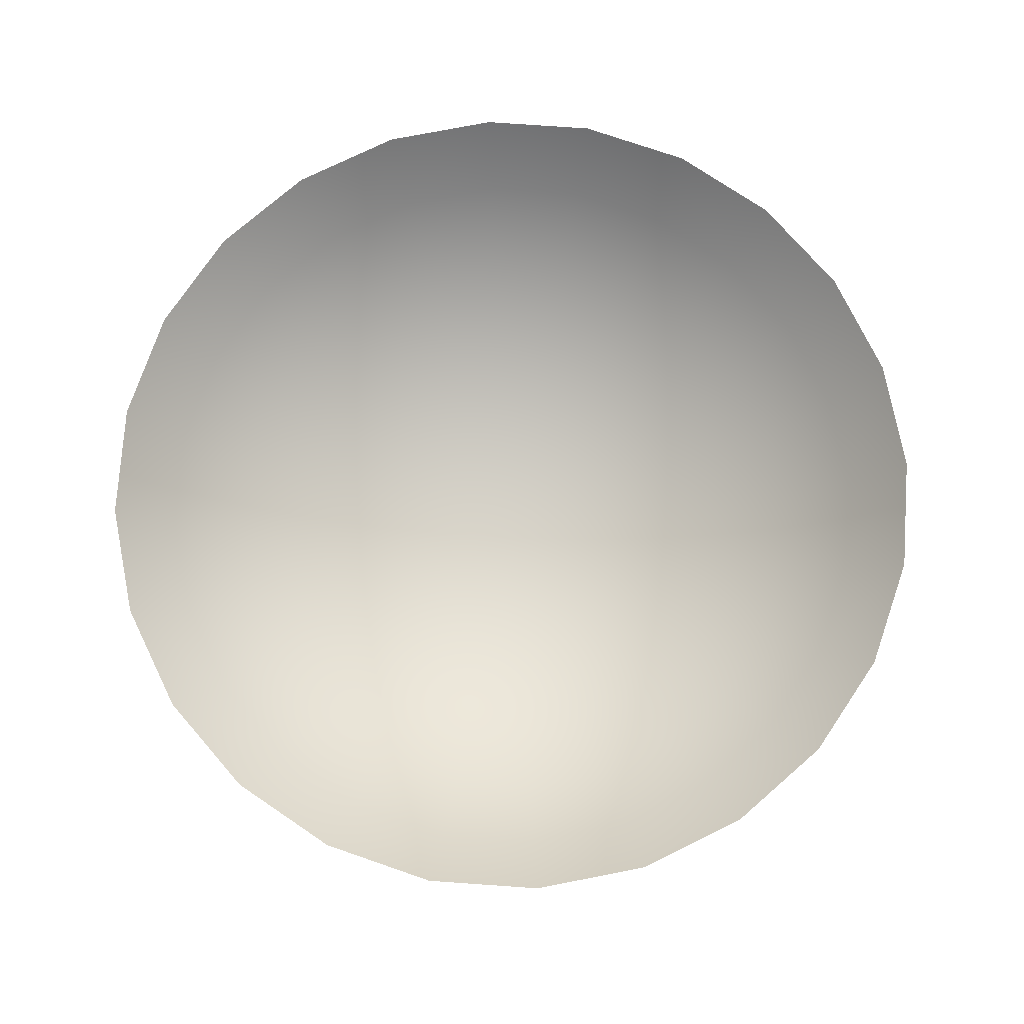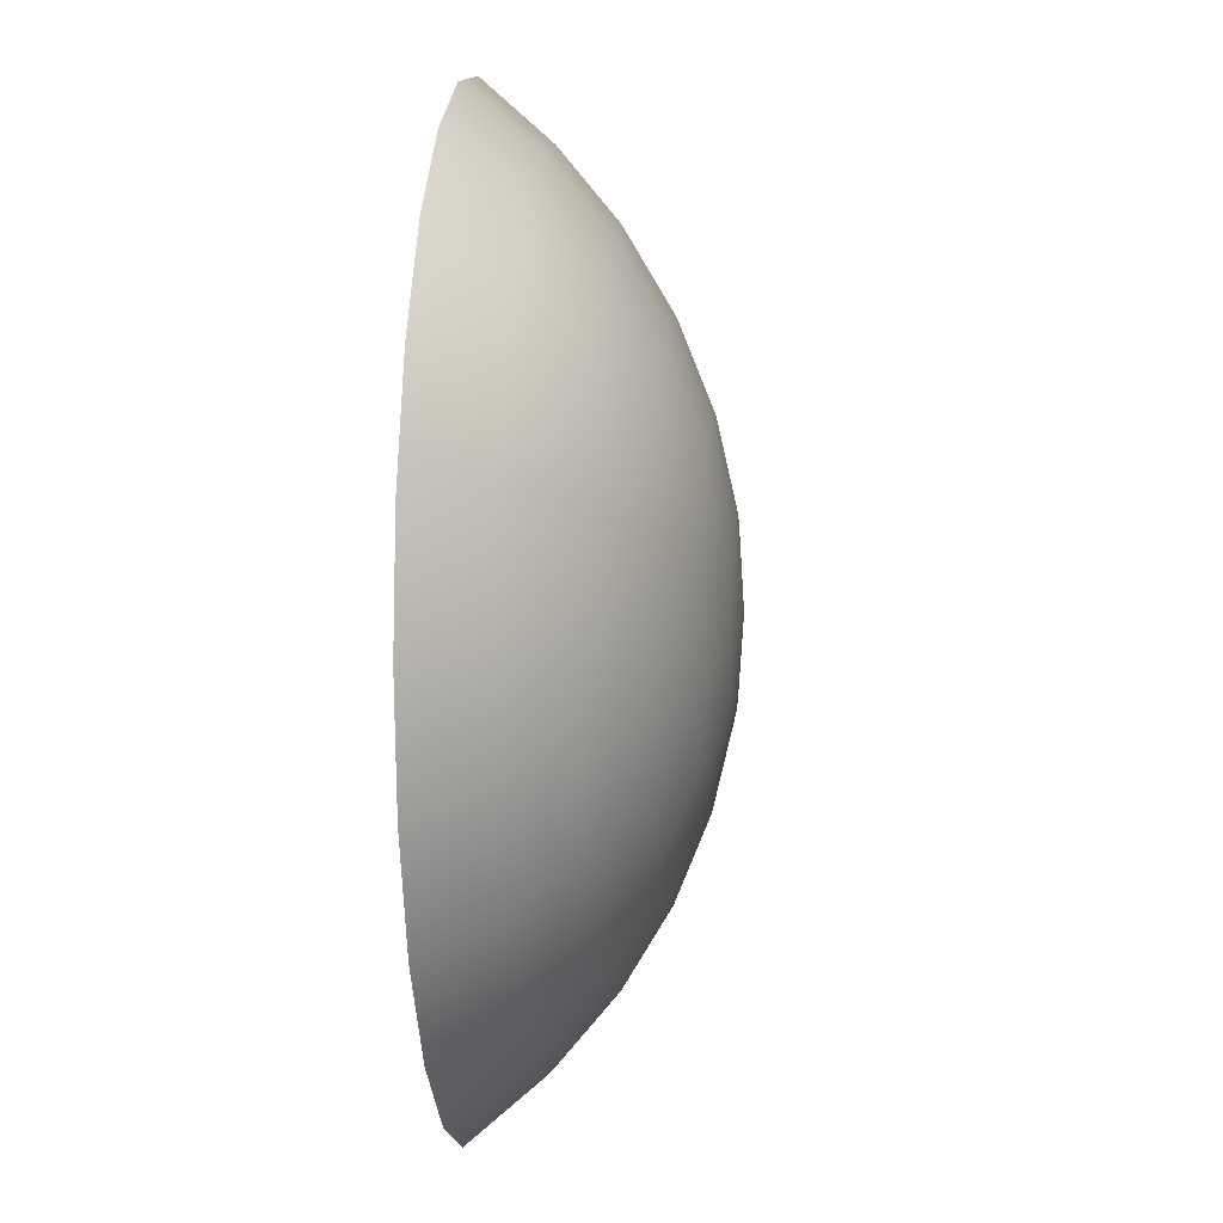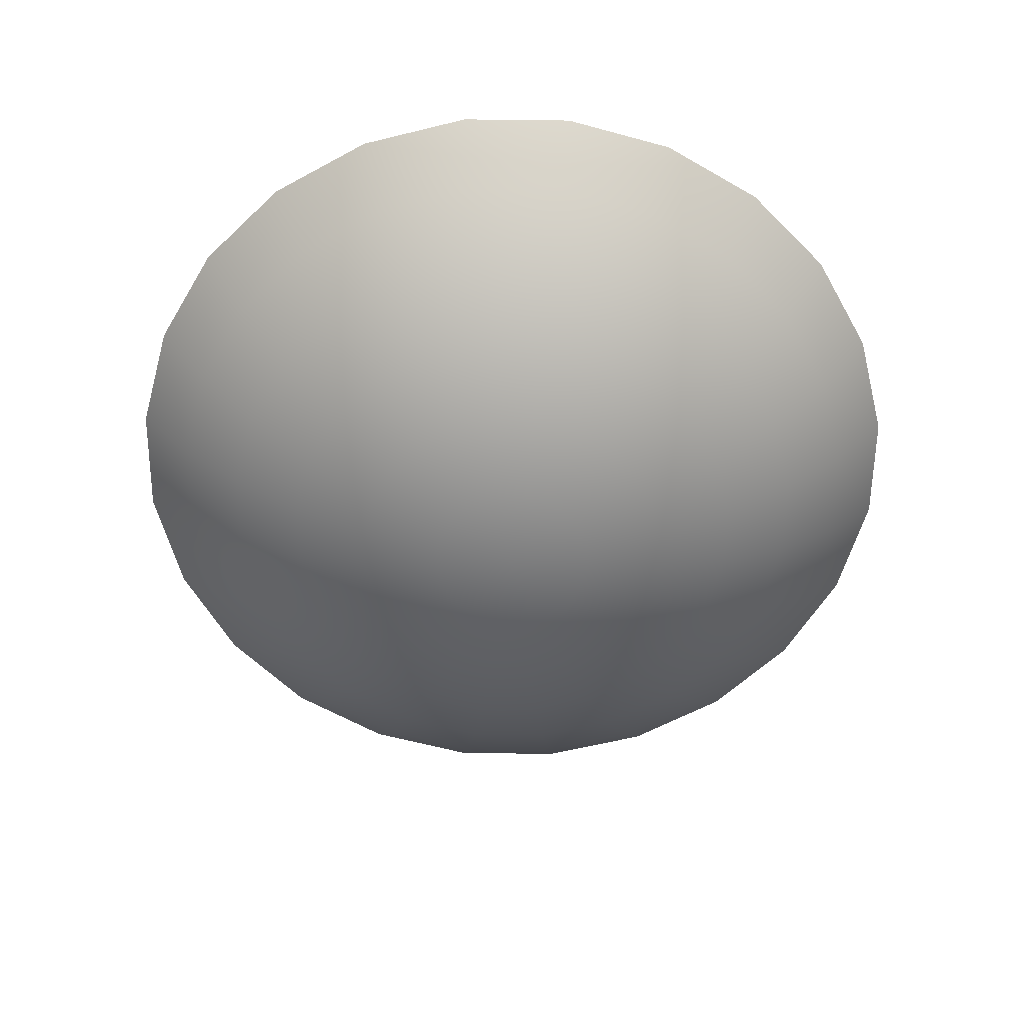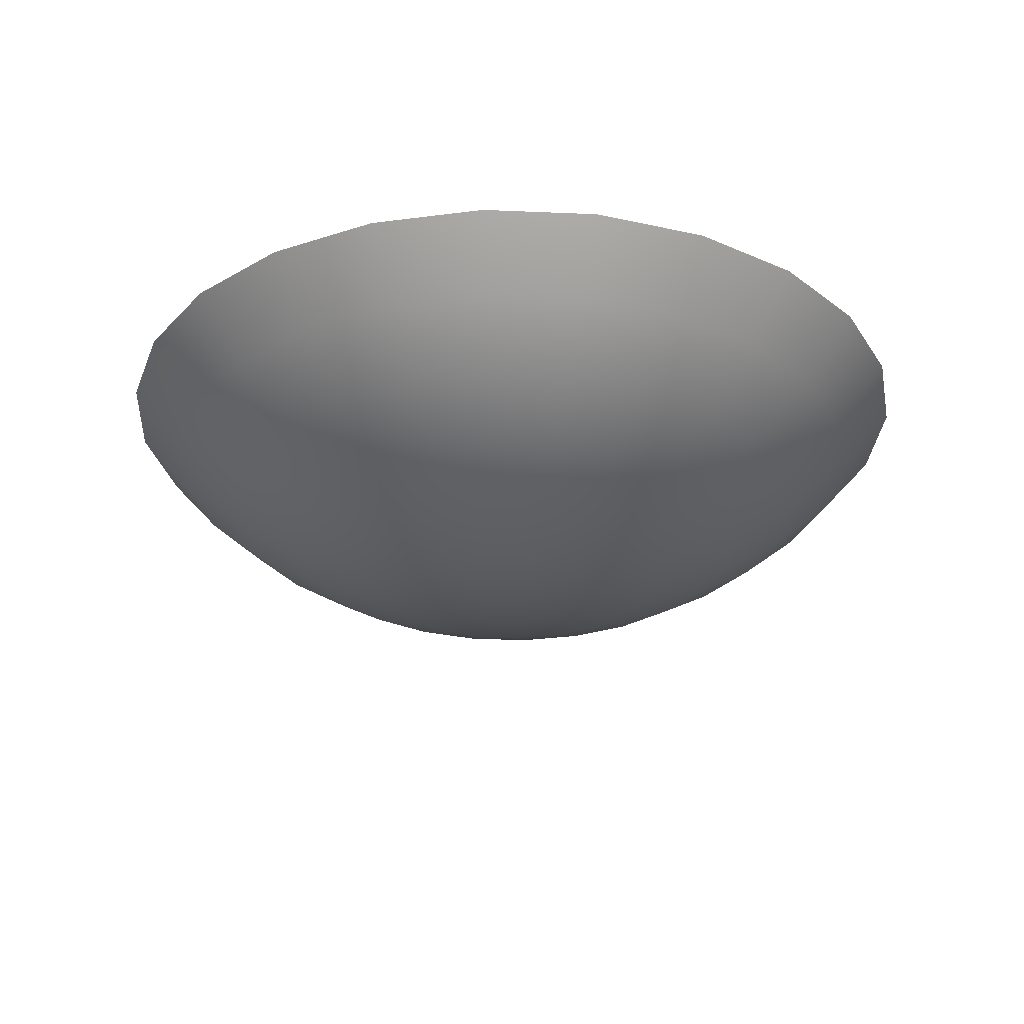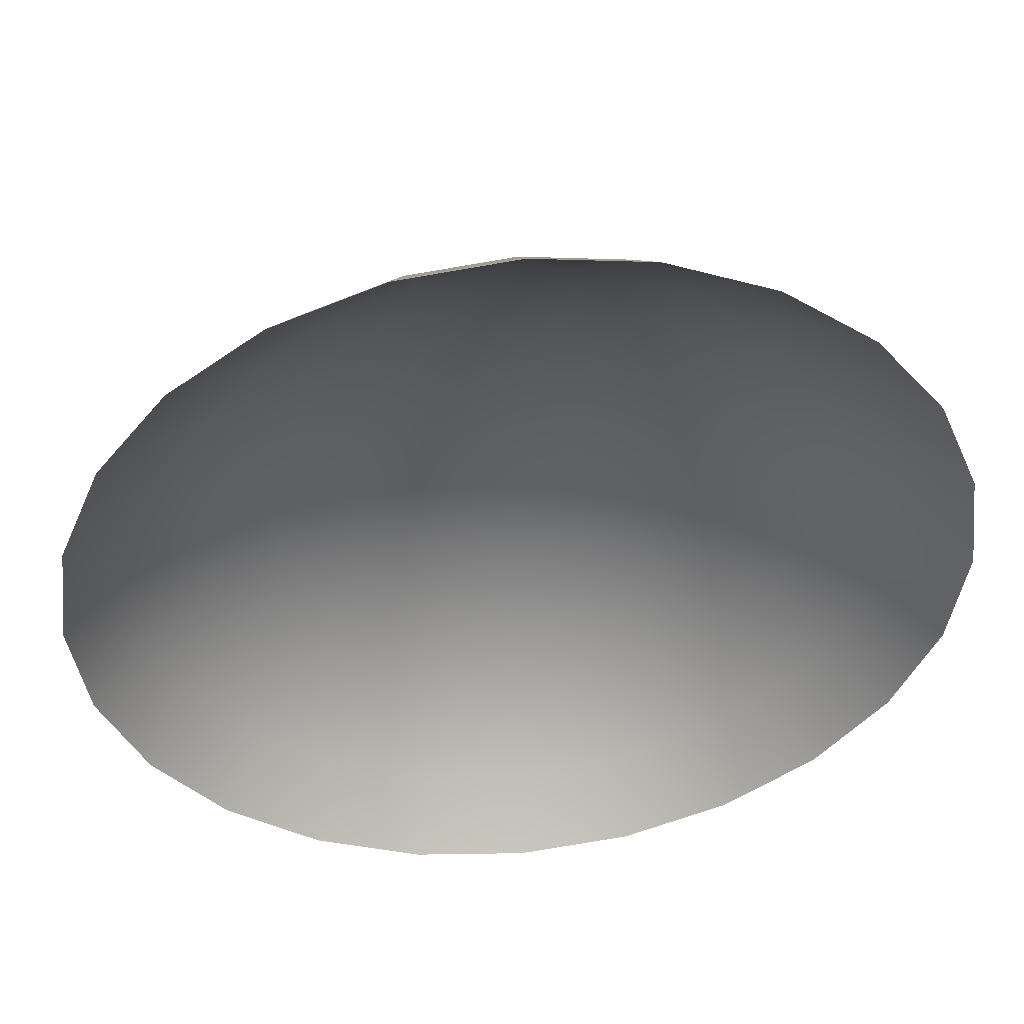
<metadata>
{"format":"obj","ext":"obj","renderer":"f3d","projection":"perspective","resolution":1024,"background":"white","views":[{"elev":75.6,"azim":101.5,"up":"+Z"},{"elev":4.9,"azim":95.2,"up":"+Y"},{"elev":-58.9,"azim":-128.2,"up":"+Z"},{"elev":-27.8,"azim":-116.2,"up":"+Z"},{"elev":48.5,"azim":-6.0,"up":"+Y"}]}
</metadata>
<code>
o Wooden_Plug29/Wooden_Plug/mesh1/mesh1-geometry#mesh1-geometry
v 0.571 -0.4205 -0.4227
v 0.5705 -0.4182 -0.4219
v 0.572 -0.4188 -0.4219
v 0.57 -0.4201 -0.4227
v 0.571 -0.4164 -0.4208
v 0.5719 -0.4211 -0.4227
v 0.57 -0.4223 -0.4232
v 0.5689 -0.4179 -0.4219
v 0.5729 -0.4172 -0.4208
v 0.5689 -0.4161 -0.4208
v 0.5733 -0.4197 -0.4219
v 0.5704 -0.4226 -0.4232
v 0.5695 -0.4221 -0.4232
v 0.5689 -0.4199 -0.4227
v 0.5714 -0.4148 -0.4195
v 0.5689 -0.4145 -0.4195
v 0.5725 -0.422 -0.4227
v 0.5707 -0.423 -0.4232
v 0.5689 -0.4241 -0.4234
v 0.5678 -0.4201 -0.4227
v 0.5673 -0.4182 -0.4219
v 0.5737 -0.4158 -0.4195
v 0.5746 -0.4185 -0.4208
v 0.5668 -0.4164 -0.4208
v 0.5742 -0.421 -0.4219
v 0.5689 -0.422 -0.4232
v 0.5684 -0.4221 -0.4232
v 0.5718 -0.4135 -0.4179
v 0.5689 -0.4131 -0.4179
v 0.5664 -0.4148 -0.4195
v 0.573 -0.423 -0.4227
v 0.571 -0.4236 -0.4232
v 0.5668 -0.4205 -0.4227
v 0.5678 -0.4223 -0.4232
v 0.5658 -0.4188 -0.4219
v 0.5744 -0.4146 -0.4179
v 0.5757 -0.4173 -0.4195
v 0.566 -0.4135 -0.4179
v 0.5758 -0.4201 -0.4208
v 0.5649 -0.4172 -0.4208
v 0.5749 -0.4225 -0.4219
v 0.571 -0.4241 -0.4232
v 0.5641 -0.4158 -0.4195
v 0.5634 -0.4146 -0.4179
v 0.5731 -0.4241 -0.4227
v 0.571 -0.4247 -0.4232
v 0.5674 -0.4226 -0.4232
v 0.5659 -0.4211 -0.4227
v 0.5645 -0.4197 -0.4219
v 0.5767 -0.4163 -0.4179
v 0.5772 -0.4193 -0.4195
v 0.5766 -0.422 -0.4208
v 0.5633 -0.4185 -0.4208
v 0.5751 -0.4241 -0.4219
v 0.573 -0.4252 -0.4227
v 0.5707 -0.4252 -0.4232
v 0.5671 -0.423 -0.4232
v 0.5621 -0.4173 -0.4195
v 0.5749 -0.4257 -0.4219
v 0.5725 -0.4262 -0.4227
v 0.5704 -0.4256 -0.4232
v 0.5669 -0.4236 -0.4232
v 0.5653 -0.422 -0.4227
v 0.5636 -0.421 -0.4219
v 0.5785 -0.4186 -0.4179
v 0.5782 -0.4216 -0.4195
v 0.5769 -0.4241 -0.4208
v 0.562 -0.4201 -0.4208
v 0.5611 -0.4163 -0.4179
v 0.5766 -0.4262 -0.4208
v 0.5742 -0.4272 -0.4219
v 0.5719 -0.4271 -0.4227
v 0.57 -0.4259 -0.4232
v 0.5668 -0.4241 -0.4232
v 0.5796 -0.4213 -0.4179
v 0.5606 -0.4193 -0.4195
v 0.5758 -0.4281 -0.4208
v 0.5733 -0.4285 -0.4219
v 0.571 -0.4277 -0.4227
v 0.5695 -0.4262 -0.4232
v 0.5649 -0.423 -0.4227
v 0.5669 -0.4247 -0.4232
v 0.5629 -0.4225 -0.4219
v 0.5799 -0.4241 -0.4179
v 0.5785 -0.4241 -0.4195
v 0.5782 -0.4266 -0.4195
v 0.5612 -0.422 -0.4208
v 0.5594 -0.4186 -0.4179
v 0.5772 -0.4289 -0.4195
v 0.5746 -0.4298 -0.4208
v 0.572 -0.4294 -0.4219
v 0.57 -0.4282 -0.4227
v 0.5689 -0.4262 -0.4232
v 0.5647 -0.4241 -0.4227
v 0.5671 -0.4252 -0.4232
v 0.5649 -0.4252 -0.4227
v 0.5596 -0.4216 -0.4195
v 0.5582 -0.4213 -0.4179
v 0.5757 -0.4309 -0.4195
v 0.5729 -0.431 -0.4208
v 0.5705 -0.4301 -0.4219
v 0.5689 -0.4283 -0.4227
v 0.5684 -0.4262 -0.4232
v 0.5674 -0.4256 -0.4232
v 0.5653 -0.4262 -0.4227
v 0.5627 -0.4241 -0.4219
v 0.5796 -0.427 -0.4179
v 0.5609 -0.4241 -0.4208
v 0.5767 -0.4319 -0.4179
v 0.5737 -0.4324 -0.4195
v 0.571 -0.4318 -0.4208
v 0.5689 -0.4303 -0.4219
v 0.5678 -0.4282 -0.4227
v 0.5678 -0.4259 -0.4232
v 0.5629 -0.4257 -0.4219
v 0.5659 -0.4271 -0.4227
v 0.5636 -0.4272 -0.4219
v 0.5785 -0.4296 -0.4179
v 0.5593 -0.4241 -0.4195
v 0.5744 -0.4337 -0.4179
v 0.5714 -0.4334 -0.4195
v 0.5689 -0.4321 -0.4208
v 0.5673 -0.4301 -0.4219
v 0.5668 -0.4277 -0.4227
v 0.5645 -0.4285 -0.4219
v 0.5612 -0.4262 -0.4208
v 0.5596 -0.4266 -0.4195
v 0.5579 -0.4241 -0.4179
v 0.5689 -0.4337 -0.4195
v 0.5668 -0.4318 -0.4208
v 0.562 -0.4281 -0.4208
v 0.5658 -0.4294 -0.4219
v 0.5633 -0.4298 -0.4208
v 0.5718 -0.4348 -0.4179
v 0.5664 -0.4334 -0.4195
v 0.5649 -0.431 -0.4208
v 0.5606 -0.4289 -0.4195
v 0.5582 -0.427 -0.4179
v 0.5689 -0.4351 -0.4179
v 0.5621 -0.4309 -0.4195
v 0.5641 -0.4324 -0.4195
v 0.566 -0.4348 -0.4179
v 0.5594 -0.4296 -0.4179
v 0.5611 -0.4319 -0.4179
v 0.5634 -0.4337 -0.4179
f 1 2 3
f 2 1 4
f 5 3 2
f 3 6 1
f 7 4 1
f 4 8 2
f 3 5 9
f 2 10 5
f 6 3 11
f 12 1 6
f 4 7 13
f 1 12 7
f 8 4 14
f 10 2 8
f 15 9 5
f 9 11 3
f 16 5 10
f 11 17 6
f 6 18 12
f 19 13 7
f 13 14 4
f 19 7 12
f 20 8 14
f 21 10 8
f 9 15 22
f 5 16 15
f 11 9 23
f 24 16 10
f 17 11 25
f 18 6 17
f 19 12 18
f 26 13 19
f 14 13 26
f 8 20 21
f 14 27 20
f 10 21 24
f 28 22 15
f 22 23 9
f 29 15 16
f 23 25 11
f 16 24 30
f 25 31 17
f 17 32 18
f 19 18 32
f 27 26 19
f 27 14 26
f 33 21 20
f 34 20 27
f 35 24 21
f 22 28 36
f 15 29 28
f 23 22 37
f 16 38 29
f 25 23 39
f 40 30 24
f 38 16 30
f 31 25 41
f 32 17 31
f 19 32 42
f 34 27 19
f 21 33 35
f 20 34 33
f 24 35 40
f 36 37 22
f 37 39 23
f 39 41 25
f 30 40 43
f 30 44 38
f 41 45 31
f 31 42 32
f 19 42 46
f 47 34 19
f 48 35 33
f 47 33 34
f 49 40 35
f 37 36 50
f 39 37 51
f 41 39 52
f 53 43 40
f 44 30 43
f 45 41 54
f 42 31 45
f 42 55 46
f 19 46 56
f 57 47 19
f 35 48 49
f 33 47 48
f 40 49 53
f 50 51 37
f 51 52 39
f 52 54 41
f 43 53 58
f 58 44 43
f 59 45 54
f 55 42 45
f 60 46 55
f 46 60 56
f 19 56 61
f 57 48 47
f 62 57 19
f 63 49 48
f 64 53 49
f 51 50 65
f 52 51 66
f 54 52 67
f 68 58 53
f 44 58 69
f 45 59 55
f 54 70 59
f 55 71 60
f 72 56 60
f 56 72 61
f 19 61 73
f 48 57 63
f 62 63 57
f 74 62 19
f 49 63 64
f 53 64 68
f 75 51 65
f 51 75 66
f 66 67 52
f 70 54 67
f 58 68 76
f 76 69 58
f 71 55 59
f 77 59 70
f 78 60 71
f 60 78 72
f 79 61 72
f 61 79 73
f 19 73 80
f 63 62 81
f 74 81 62
f 74 19 82
f 81 64 63
f 83 68 64
f 84 66 75
f 67 66 85
f 67 86 70
f 87 76 68
f 69 76 88
f 59 77 71
f 70 89 77
f 71 90 78
f 91 72 78
f 72 91 79
f 92 73 79
f 73 92 80
f 19 80 93
f 81 74 94
f 82 19 95
f 96 74 82
f 64 81 83
f 68 83 87
f 66 84 85
f 86 67 85
f 89 70 86
f 76 87 97
f 76 98 88
f 90 71 77
f 99 77 89
f 100 78 90
f 78 100 91
f 101 79 91
f 79 101 92
f 102 80 92
f 80 102 93
f 103 19 93
f 74 96 94
f 94 83 81
f 95 19 104
f 105 82 95
f 82 105 96
f 106 87 83
f 84 86 85
f 107 89 86
f 108 97 87
f 98 76 97
f 77 99 90
f 89 109 99
f 90 110 100
f 111 91 100
f 91 111 101
f 112 92 101
f 92 112 102
f 113 93 102
f 114 19 103
f 93 113 103
f 115 94 96
f 83 94 106
f 104 19 114
f 116 95 104
f 95 116 105
f 117 96 105
f 87 106 108
f 86 84 107
f 89 107 118
f 97 108 119
f 119 98 97
f 110 90 99
f 109 89 118
f 120 99 109
f 121 100 110
f 100 121 111
f 122 101 111
f 101 122 112
f 123 102 112
f 102 123 113
f 113 114 103
f 94 115 106
f 96 117 115
f 124 104 114
f 104 124 116
f 125 105 116
f 105 125 117
f 106 126 108
f 108 127 119
f 98 119 128
f 99 120 110
f 120 121 110
f 129 111 121
f 111 129 122
f 130 112 122
f 112 130 123
f 123 124 113
f 114 113 124
f 126 106 115
f 131 115 117
f 132 116 124
f 116 132 125
f 133 117 125
f 127 108 126
f 127 128 119
f 121 120 134
f 134 129 121
f 135 122 129
f 122 135 130
f 130 132 123
f 124 123 132
f 115 131 126
f 117 133 131
f 136 125 132
f 125 136 133
f 126 137 127
f 128 127 138
f 129 134 139
f 139 135 129
f 135 136 130
f 132 130 136
f 137 126 131
f 140 131 133
f 141 133 136
f 137 138 127
f 135 139 142
f 136 135 141
f 131 140 137
f 133 141 140
f 138 137 143
f 142 141 135
f 144 137 140
f 145 140 141
f 137 144 143
f 141 142 145
f 140 145 144
f 3 2 1
f 4 1 2
f 2 3 5
f 1 6 3
f 1 4 7
f 2 8 4
f 9 5 3
f 5 10 2
f 11 3 6
f 6 1 12
f 13 7 4
f 7 12 1
f 14 4 8
f 8 2 10
f 5 9 15
f 3 11 9
f 10 5 16
f 6 17 11
f 12 18 6
f 7 13 19
f 4 14 13
f 12 7 19
f 14 8 20
f 8 10 21
f 22 15 9
f 15 16 5
f 23 9 11
f 10 16 24
f 25 11 17
f 17 6 18
f 18 12 19
f 19 13 26
f 26 13 14
f 21 20 8
f 20 27 14
f 24 21 10
f 15 22 28
f 9 23 22
f 16 15 29
f 11 25 23
f 30 24 16
f 17 31 25
f 18 32 17
f 32 18 19
f 19 26 27
f 26 14 27
f 20 21 33
f 27 20 34
f 21 24 35
f 36 28 22
f 28 29 15
f 37 22 23
f 29 38 16
f 39 23 25
f 24 30 40
f 30 16 38
f 41 25 31
f 31 17 32
f 42 32 19
f 19 27 34
f 35 33 21
f 33 34 20
f 40 35 24
f 22 37 36
f 23 39 37
f 25 41 39
f 43 40 30
f 38 44 30
f 31 45 41
f 32 42 31
f 46 42 19
f 19 34 47
f 33 35 48
f 34 33 47
f 35 40 49
f 50 36 37
f 51 37 39
f 52 39 41
f 40 43 53
f 43 30 44
f 54 41 45
f 45 31 42
f 46 55 42
f 56 46 19
f 19 47 57
f 49 48 35
f 48 47 33
f 53 49 40
f 37 51 50
f 39 52 51
f 41 54 52
f 58 53 43
f 43 44 58
f 54 45 59
f 45 42 55
f 55 46 60
f 56 60 46
f 61 56 19
f 47 48 57
f 19 57 62
f 48 49 63
f 49 53 64
f 65 50 51
f 66 51 52
f 67 52 54
f 53 58 68
f 69 58 44
f 55 59 45
f 59 70 54
f 60 71 55
f 60 56 72
f 61 72 56
f 73 61 19
f 63 57 48
f 57 63 62
f 19 62 74
f 64 63 49
f 68 64 53
f 65 51 75
f 66 75 51
f 52 67 66
f 67 54 70
f 76 68 58
f 58 69 76
f 59 55 71
f 70 59 77
f 71 60 78
f 72 78 60
f 72 61 79
f 73 79 61
f 80 73 19
f 81 62 63
f 62 81 74
f 82 19 74
f 63 64 81
f 64 68 83
f 75 66 84
f 85 66 67
f 70 86 67
f 68 76 87
f 88 76 69
f 71 77 59
f 77 89 70
f 78 90 71
f 78 72 91
f 79 91 72
f 79 73 92
f 80 92 73
f 93 80 19
f 94 74 81
f 95 19 82
f 82 74 96
f 83 81 64
f 87 83 68
f 85 84 66
f 85 67 86
f 86 70 89
f 97 87 76
f 88 98 76
f 77 71 90
f 89 77 99
f 90 78 100
f 91 100 78
f 91 79 101
f 92 101 79
f 92 80 102
f 93 102 80
f 93 19 103
f 94 96 74
f 81 83 94
f 104 19 95
f 95 82 105
f 96 105 82
f 83 87 106
f 85 86 84
f 86 89 107
f 87 97 108
f 97 76 98
f 90 99 77
f 99 109 89
f 100 110 90
f 100 91 111
f 101 111 91
f 101 92 112
f 102 112 92
f 102 93 113
f 103 19 114
f 103 113 93
f 96 94 115
f 106 94 83
f 114 19 104
f 104 95 116
f 105 116 95
f 105 96 117
f 108 106 87
f 107 84 86
f 118 107 89
f 119 108 97
f 97 98 119
f 99 90 110
f 118 89 109
f 109 99 120
f 110 100 121
f 111 121 100
f 111 101 122
f 112 122 101
f 112 102 123
f 113 123 102
f 103 114 113
f 106 115 94
f 115 117 96
f 114 104 124
f 116 124 104
f 116 105 125
f 117 125 105
f 108 126 106
f 119 127 108
f 128 119 98
f 110 120 99
f 110 121 120
f 121 111 129
f 122 129 111
f 122 112 130
f 123 130 112
f 113 124 123
f 124 113 114
f 115 106 126
f 117 115 131
f 124 116 132
f 125 132 116
f 125 117 133
f 126 108 127
f 119 128 127
f 134 120 121
f 121 129 134
f 129 122 135
f 130 135 122
f 123 132 130
f 132 123 124
f 126 131 115
f 131 133 117
f 132 125 136
f 133 136 125
f 127 137 126
f 138 127 128
f 139 134 129
f 129 135 139
f 130 136 135
f 136 130 132
f 131 126 137
f 133 131 140
f 136 133 141
f 127 138 137
f 142 139 135
f 141 135 136
f 137 140 131
f 140 141 133
f 143 137 138
f 135 141 142
f 140 137 144
f 141 140 145
f 143 144 137
f 145 142 141
f 144 145 140

</code>
